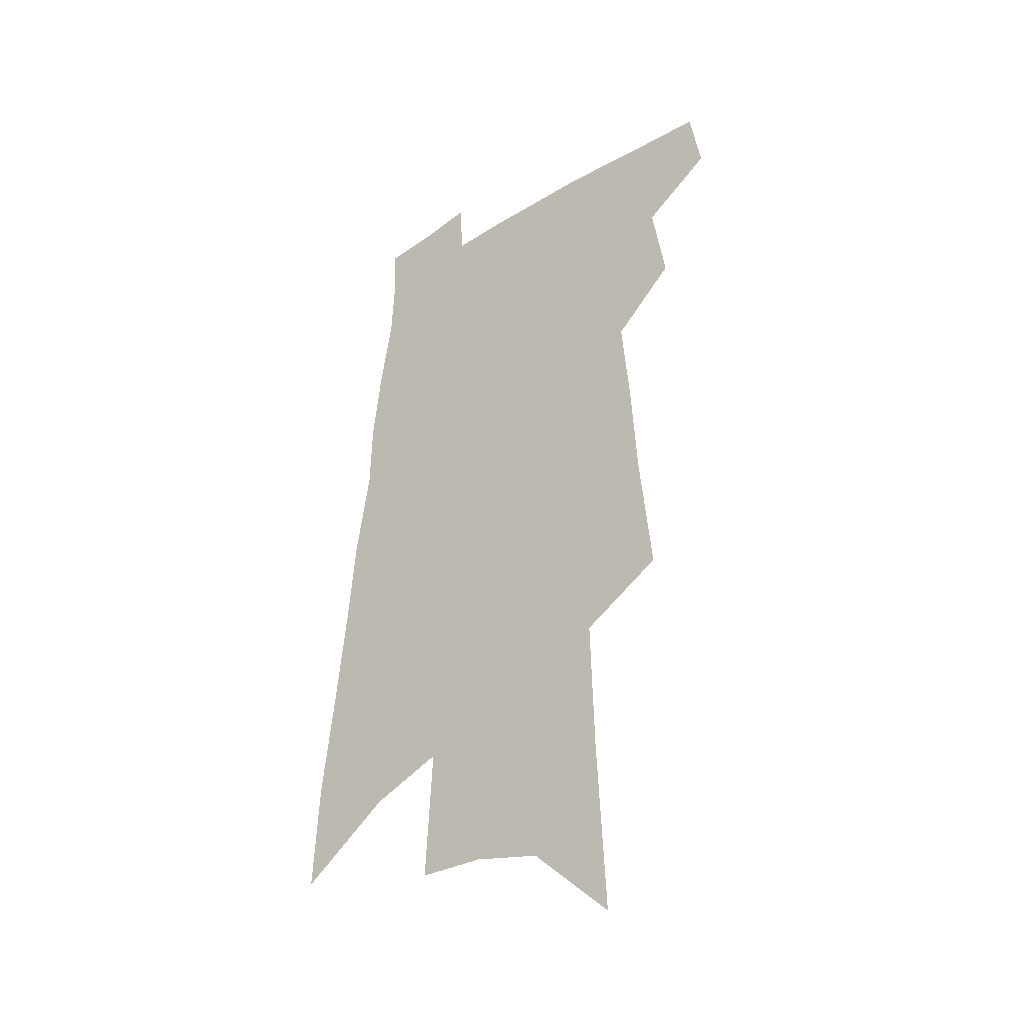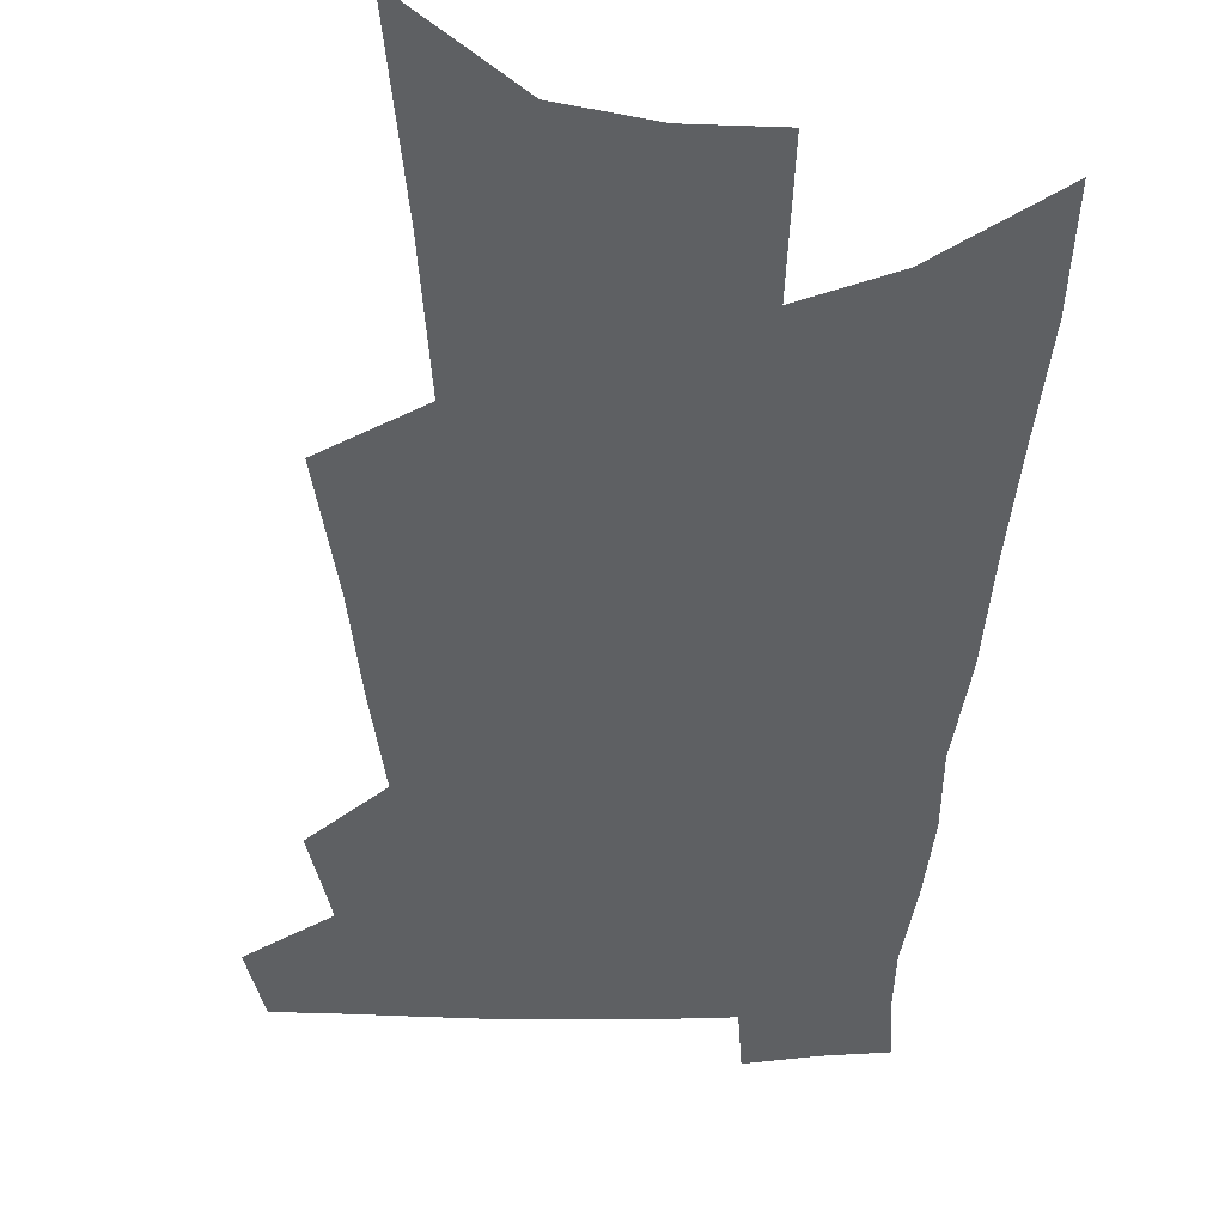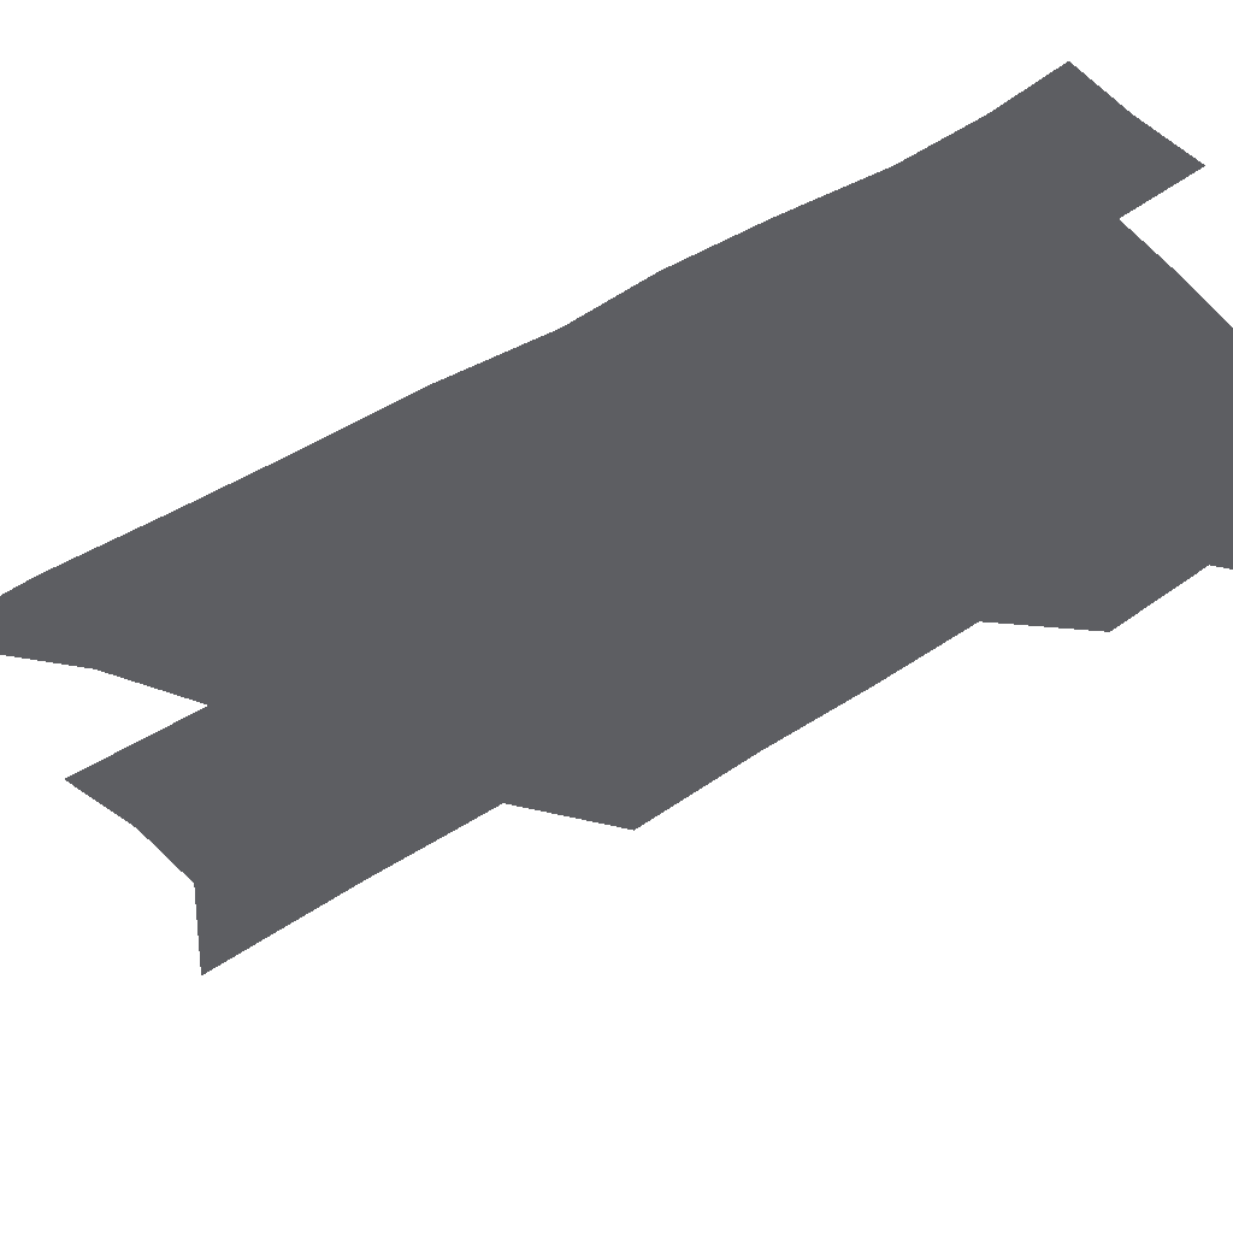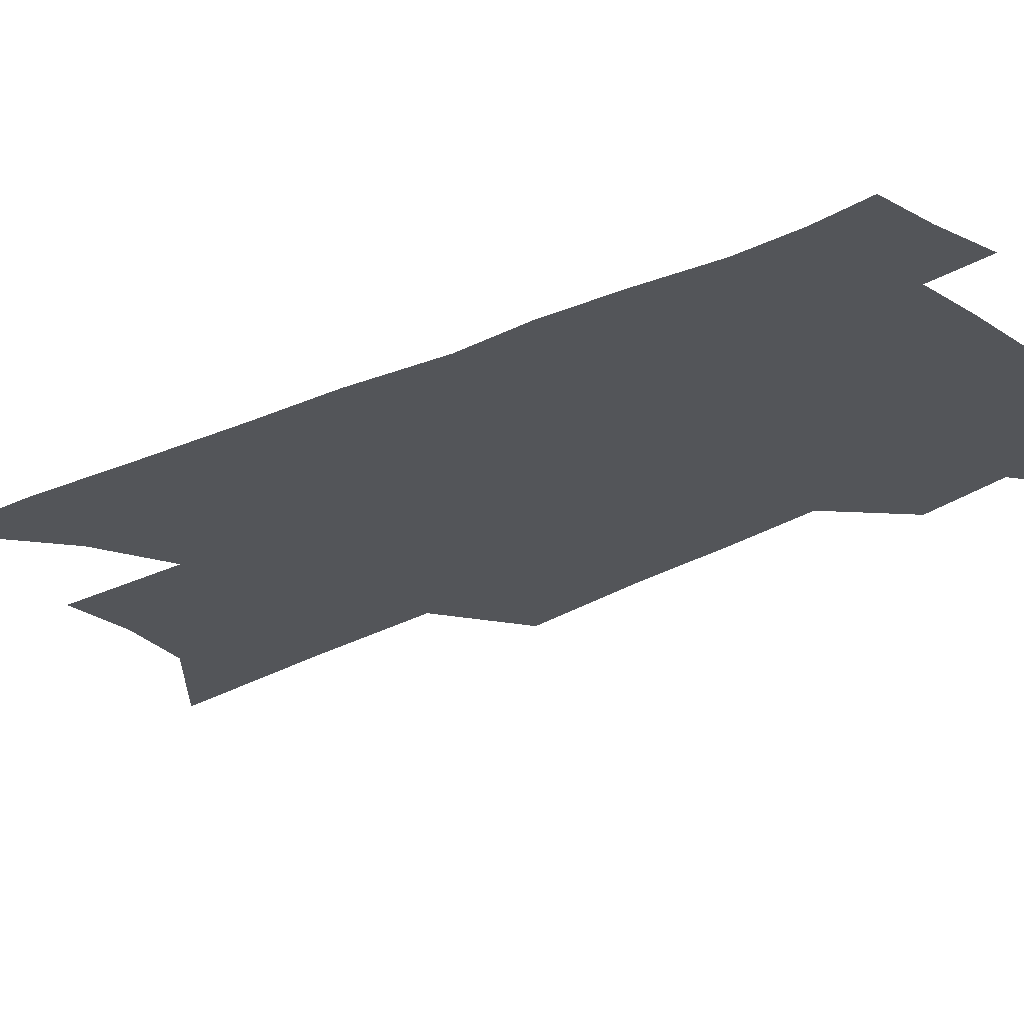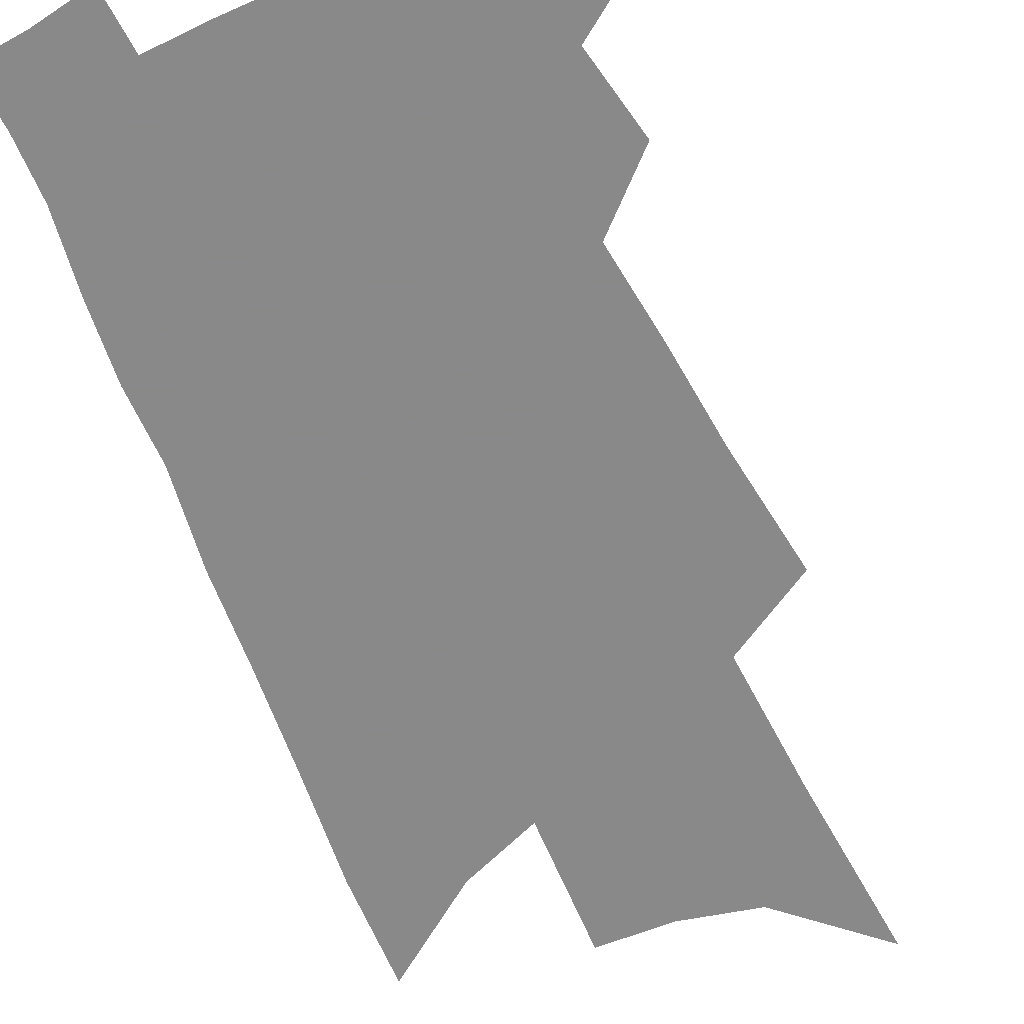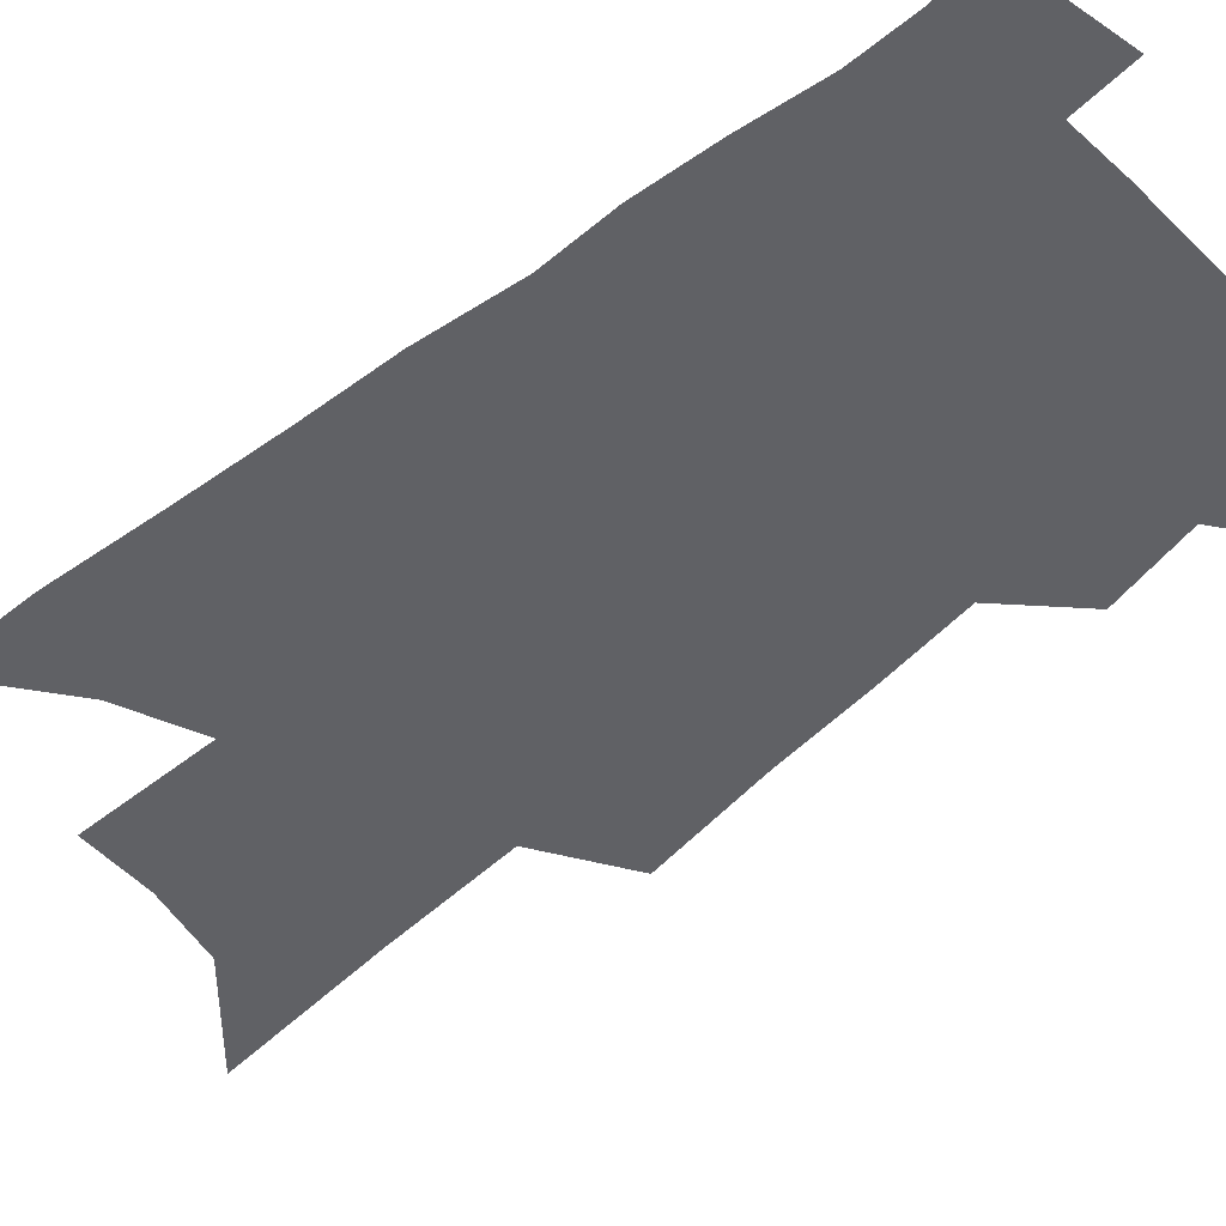
<metadata>
{"format":"obj","ext":"obj","renderer":"f3d","projection":"perspective","resolution":1024,"background":"white","views":[{"elev":-35.9,"azim":-140.0,"up":"+Y"},{"elev":-42.5,"azim":1.5,"up":"+Z"},{"elev":-39.1,"azim":131.1,"up":"+Z"},{"elev":-24.3,"azim":133.0,"up":"+Z"},{"elev":-63.0,"azim":-154.3,"up":"+Z"},{"elev":-50.1,"azim":134.5,"up":"+Z"}]}
</metadata>
<code>
v 521.4 435.5 0
v 525.7 459 0
v 541.4 388.9 0
v 546.4 418.8 0
v 547 440.4 0
v 545.8 460.4 0
v 553.8 258.1 0
v 558.4 301.6 0
v 560.7 336.4 0
v 563.7 369 0
v 564.7 394.7 0
v 567.9 421.5 0
v 567.7 442.1 0
v 565.8 462.2 0
v 578.4 132.5 0
v 581.6 194.2 0
v 582.9 241.8 0
v 584 281.8 0
v 585.4 317.9 0
v 585.9 348.2 0
v 586.9 376.5 0
v 588.2 402.2 0
v 588.5 423.7 0
v 588.5 443.6 0
v 586.1 463.9 0
v 608.3 161.4 0
v 608.3 213.8 0
v 607.3 252.5 0
v 607.5 291.9 0
v 607.2 323.2 0
v 607.2 352.5 0
v 607.4 379.2 0
v 607.9 404 0
v 607.8 424.5 0
v 607.7 444.6 0
v 606.9 464.3 0
v 633.6 168 0
v 631.9 220.2 0
v 630.2 258.6 0
v 629.2 292 0
v 628.2 325.5 0
v 627.6 354.6 0
v 627.2 381 0
v 627 404.6 0
v 627.1 425.1 0
v 627.2 445.2 0
v 626.8 464.8 0
v 658.7 169.7 0
v 656 216.5 0
v 653.2 256.4 0
v 650.8 292.3 0
v 649.5 322.8 0
v 648.2 352.4 0
v 647.1 378.9 0
v 646.4 403.1 0
v 646.3 424.7 0
v 646.3 445.3 0
v 647 464.5 0
v 647.8 485.3 0
v 682.3 206.7 0
v 678.6 246.9 0
v 675.1 283.7 0
v 671.6 317.8 0
v 671.3 345.1 0
v 668.6 374 0
v 667.3 399 0
v 666.1 422.4 0
v 665.3 444.4 0
v 666 463.5 0
v 668 482.3 0
v 715.6 183.8 0
v 713.4 221.7 0
v 708.5 261.2 0
v 704.4 296.9 0
v 701.4 328.7 0
v 696 361.6 0
v 695.2 387.1 0
v 691.9 413.5 0
v 687.4 440 0
v 686.3 461.4 0
v 687.1 481 0
f 4 5 1
f 1 5 2
f 5 6 2
f 10 11 3
f 3 11 4
f 11 12 4
f 4 12 5
f 12 13 5
f 5 13 6
f 13 14 6
f 17 18 7
f 7 18 8
f 18 19 8
f 8 19 9
f 19 20 9
f 9 20 10
f 20 21 10
f 10 21 11
f 21 22 11
f 11 22 12
f 22 23 12
f 12 23 13
f 23 24 13
f 13 24 14
f 24 25 14
f 15 26 16
f 26 27 16
f 16 27 17
f 27 28 17
f 17 28 18
f 28 29 18
f 18 29 19
f 29 30 19
f 19 30 20
f 30 31 20
f 20 31 21
f 31 32 21
f 21 32 22
f 32 33 22
f 22 33 23
f 33 34 23
f 23 34 24
f 34 35 24
f 24 35 25
f 35 36 25
f 26 37 27
f 37 38 27
f 27 38 28
f 38 39 28
f 28 39 29
f 39 40 29
f 29 40 30
f 40 41 30
f 30 41 31
f 41 42 31
f 31 42 32
f 42 43 32
f 32 43 33
f 43 44 33
f 33 44 34
f 44 45 34
f 34 45 35
f 45 46 35
f 35 46 36
f 46 47 36
f 37 48 38
f 48 49 38
f 38 49 39
f 49 50 39
f 39 50 40
f 50 51 40
f 40 51 41
f 51 52 41
f 41 52 42
f 52 53 42
f 42 53 43
f 53 54 43
f 43 54 44
f 54 55 44
f 44 55 45
f 55 56 45
f 45 56 46
f 56 57 46
f 46 57 47
f 57 58 47
f 49 60 50
f 60 61 50
f 50 61 51
f 61 62 51
f 51 62 52
f 62 63 52
f 52 63 53
f 63 64 53
f 53 64 54
f 64 65 54
f 54 65 55
f 65 66 55
f 55 66 56
f 66 67 56
f 56 67 57
f 67 68 57
f 57 68 58
f 68 69 58
f 58 69 59
f 69 70 59
f 60 71 61
f 71 72 61
f 61 72 62
f 72 73 62
f 62 73 63
f 73 74 63
f 63 74 64
f 74 75 64
f 64 75 65
f 75 76 65
f 65 76 66
f 76 77 66
f 66 77 67
f 77 78 67
f 67 78 68
f 78 79 68
f 68 79 69
f 79 80 69
f 69 80 70
f 80 81 70

</code>
